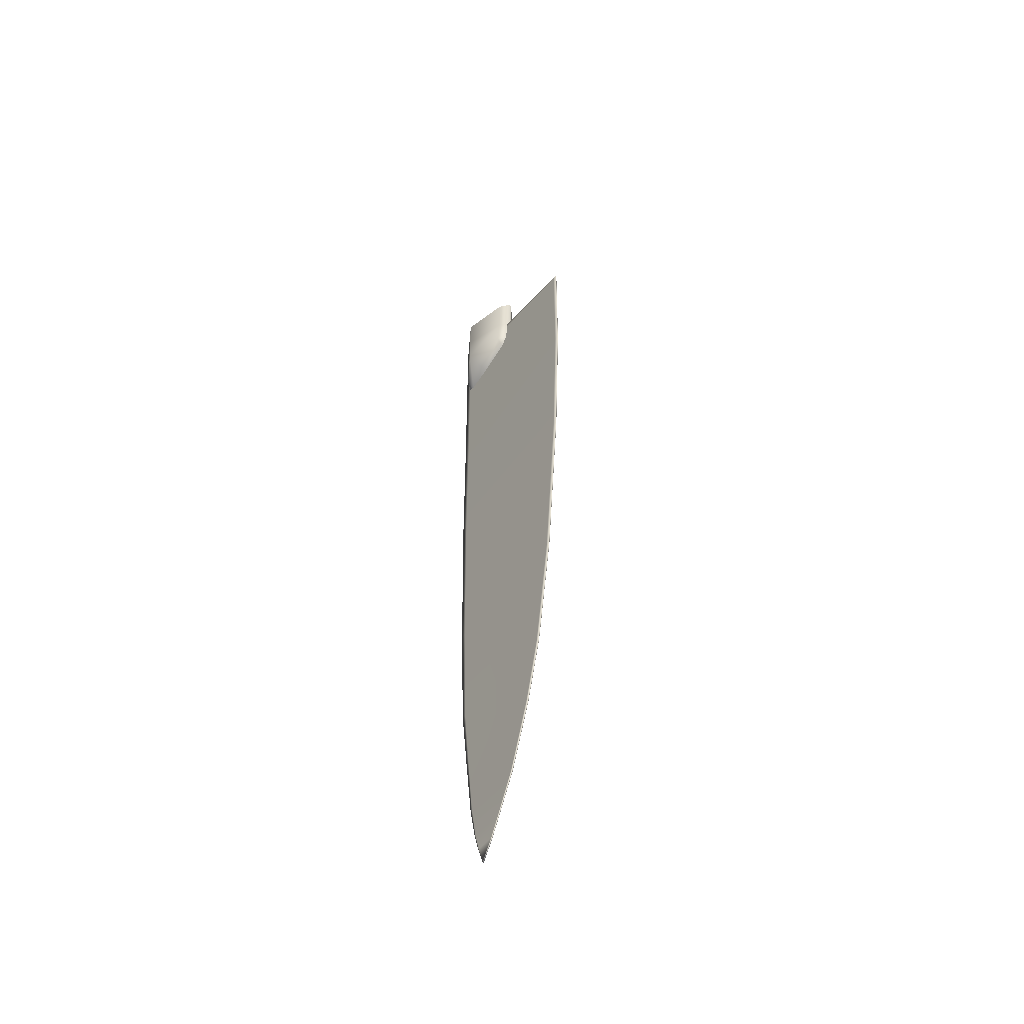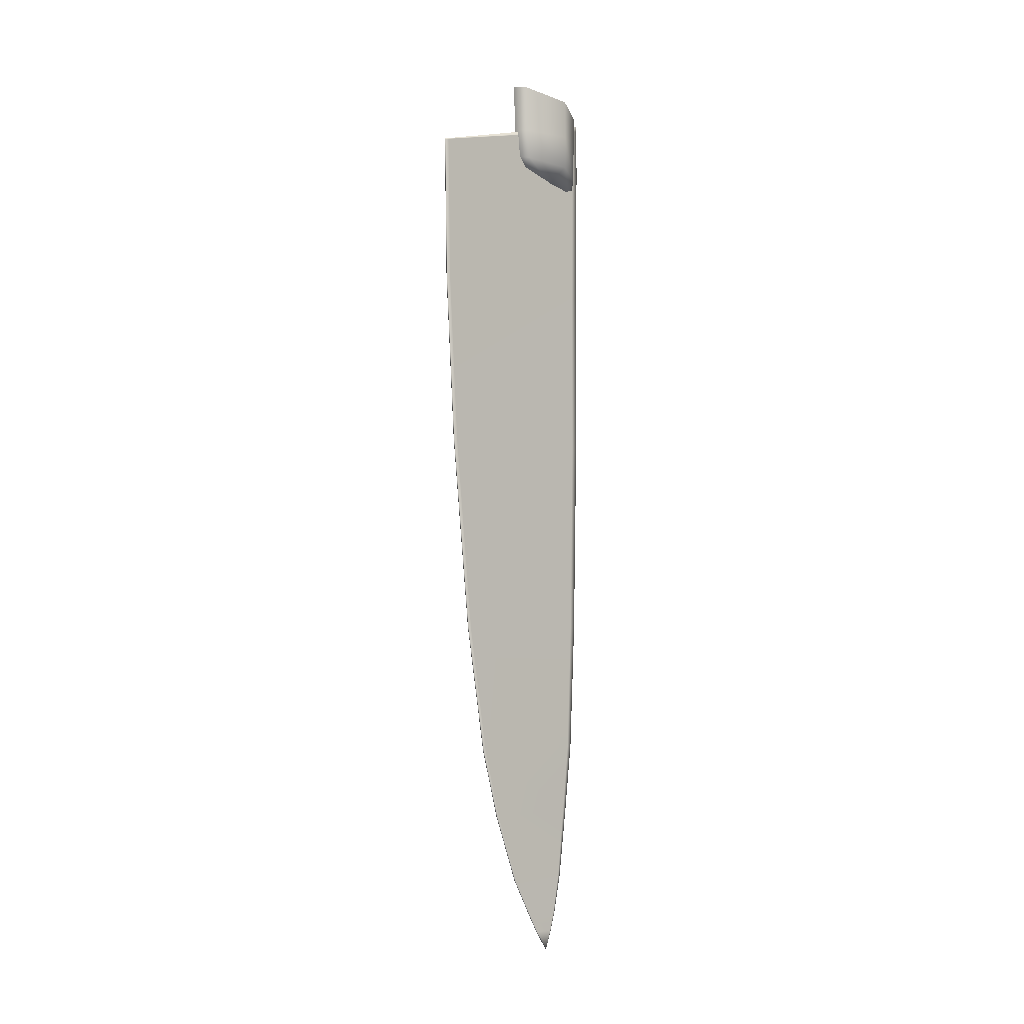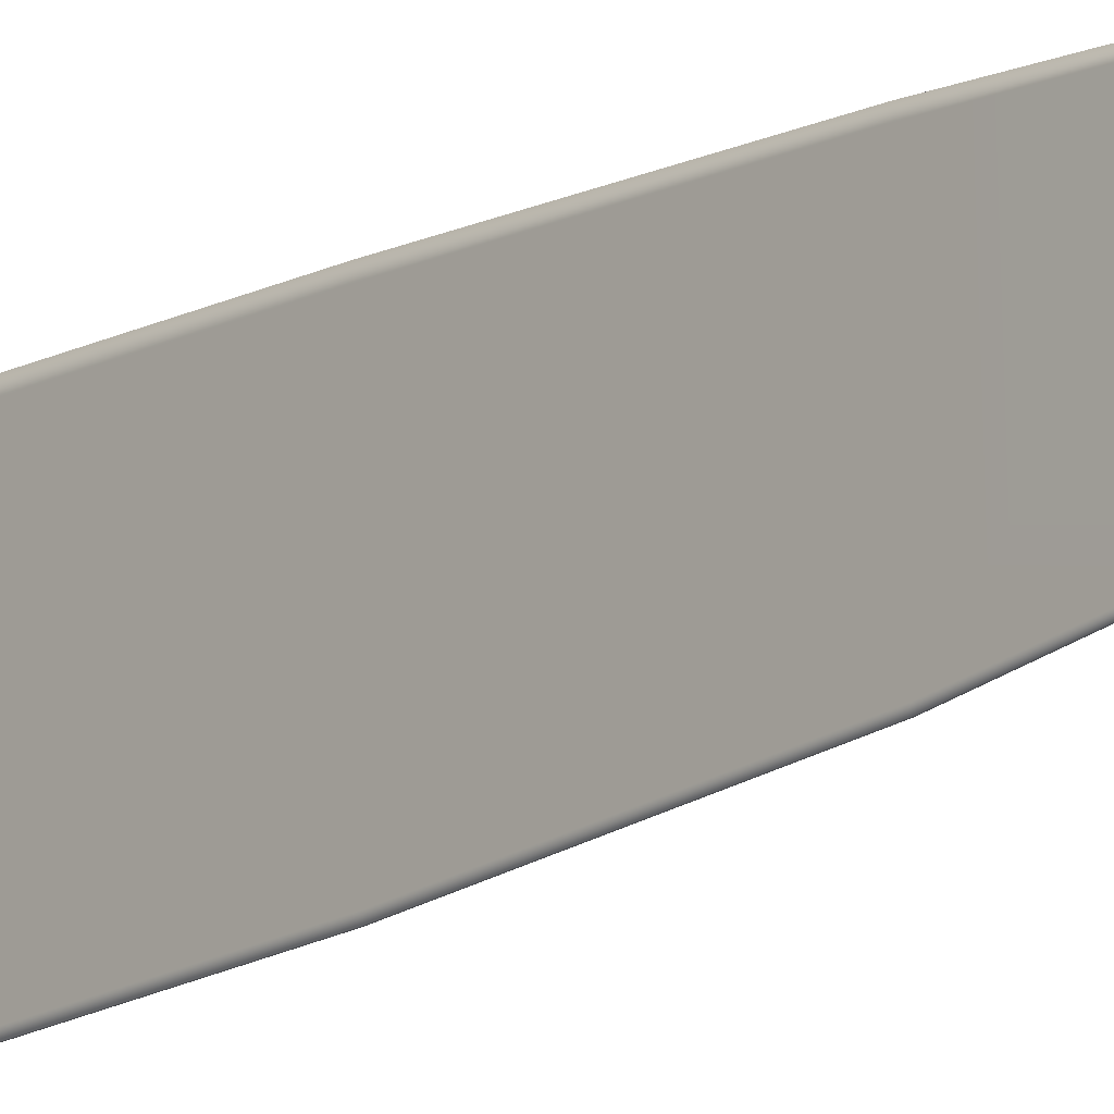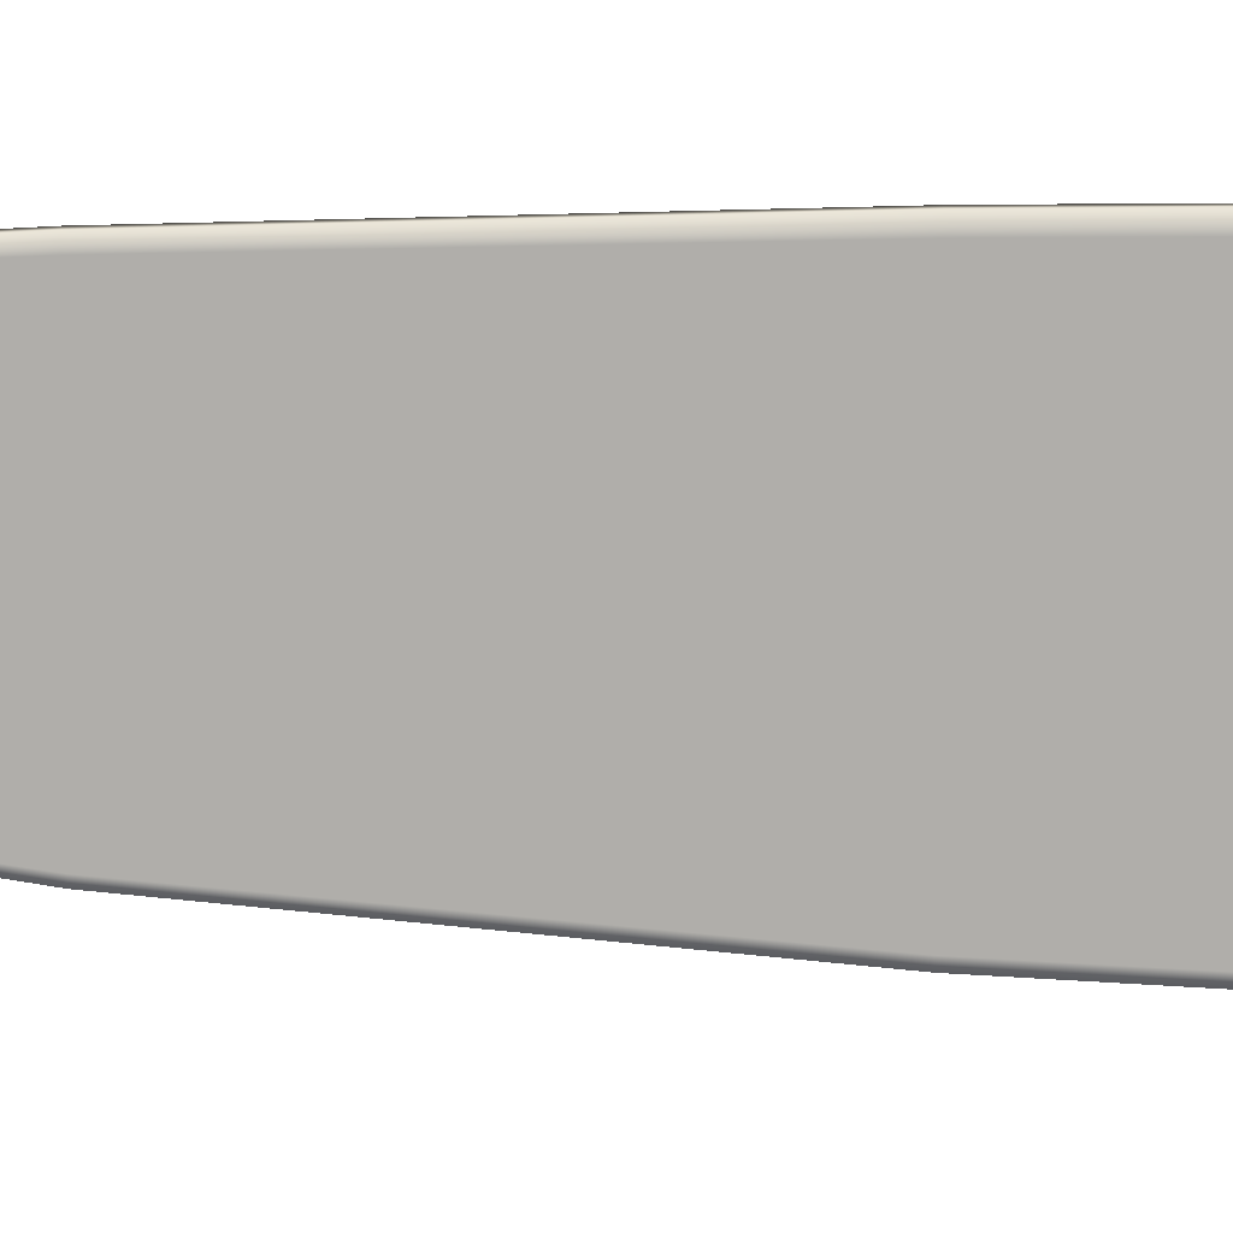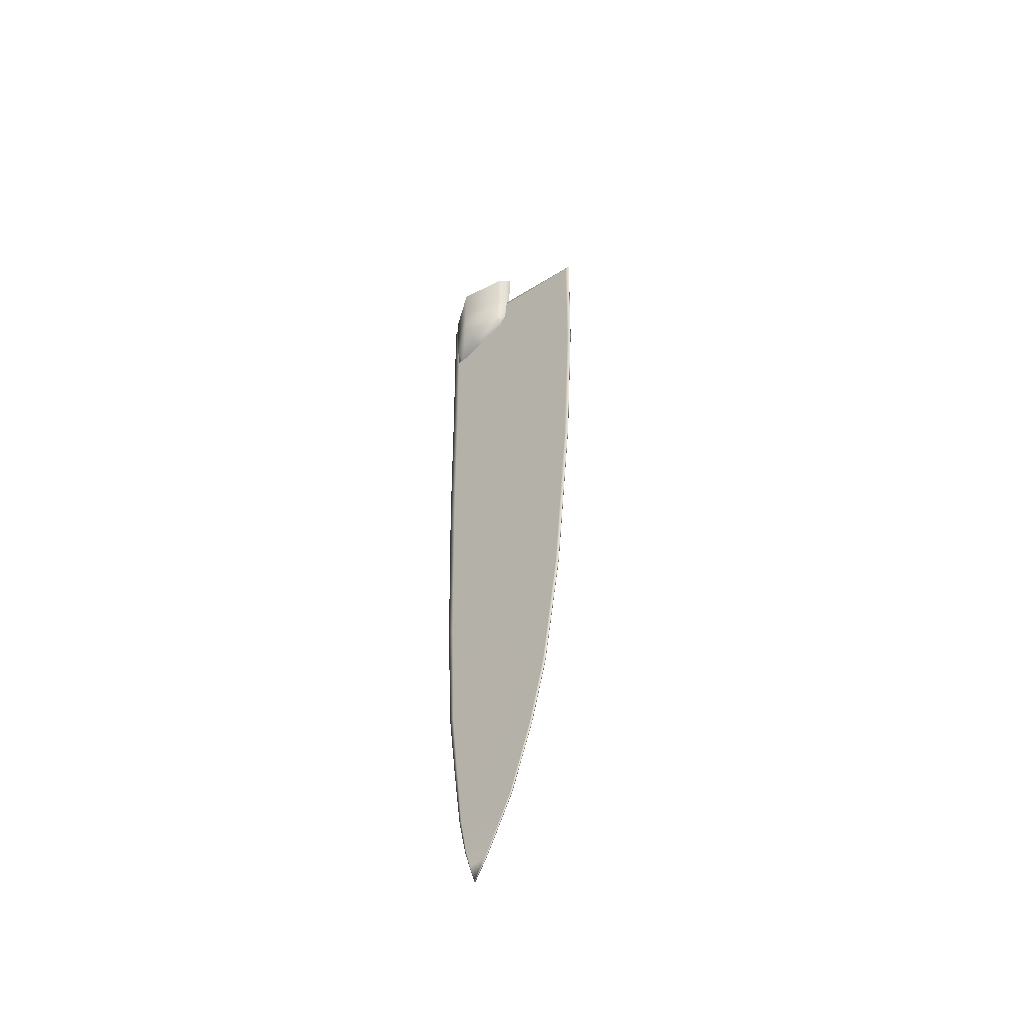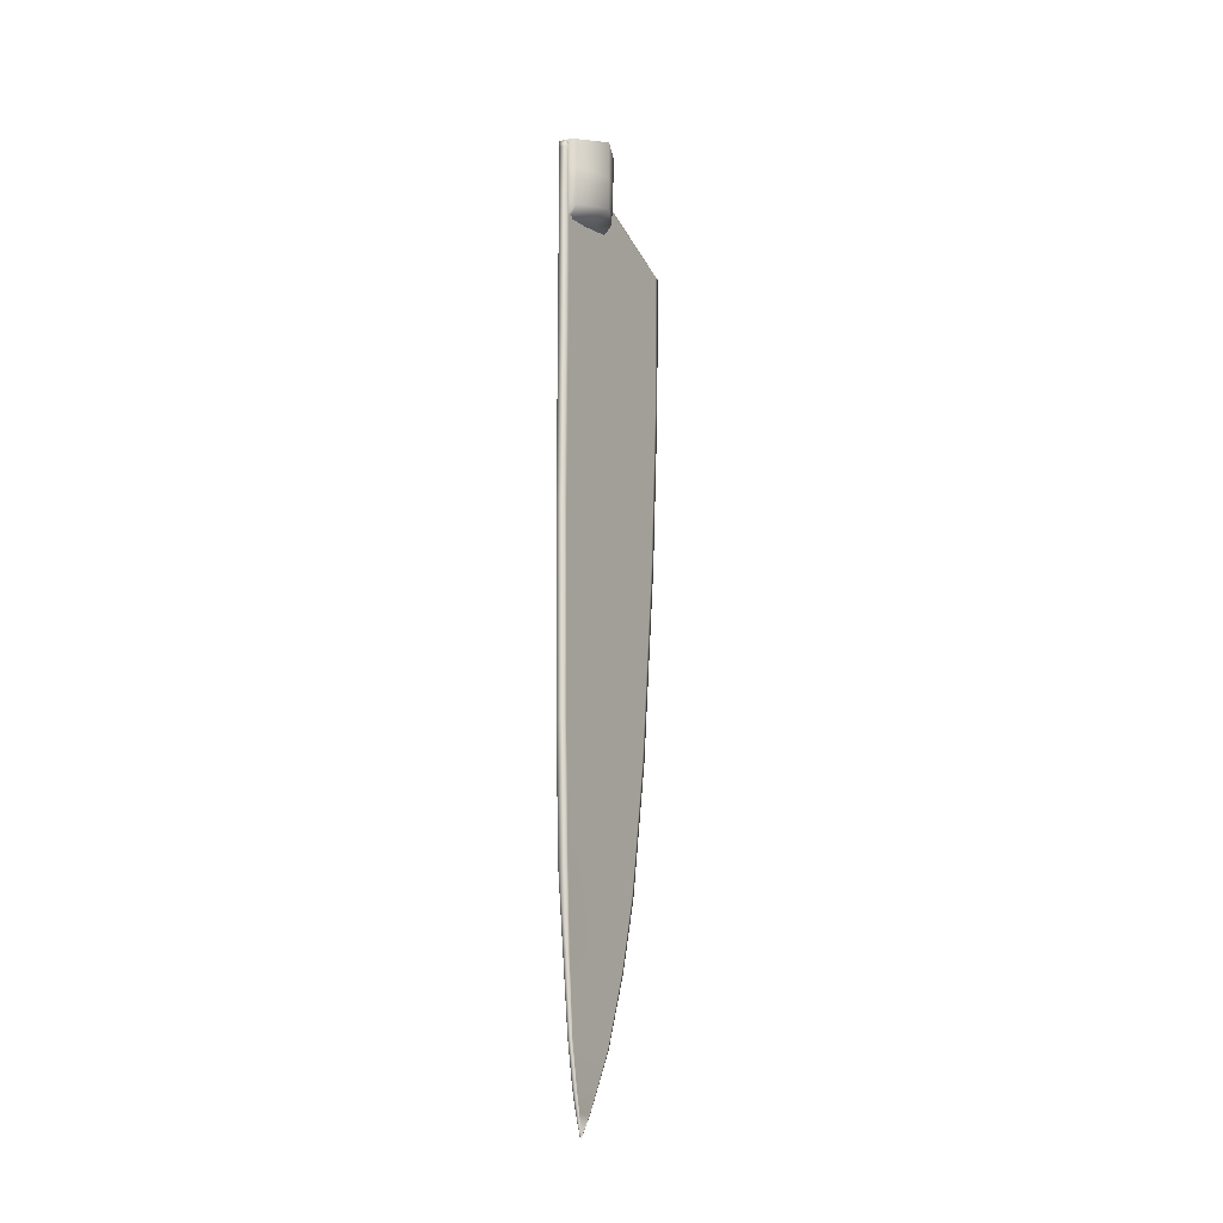
<metadata>
{"format":"obj","ext":"obj","renderer":"f3d","projection":"perspective","resolution":1024,"background":"white","views":[{"elev":-54.5,"azim":145.3,"up":"+Y"},{"elev":-4.3,"azim":-132.9,"up":"+Y"},{"elev":-14.8,"azim":-42.8,"up":"+Z"},{"elev":12.0,"azim":89.6,"up":"+Z"},{"elev":-50.3,"azim":133.5,"up":"+Y"},{"elev":-21.1,"azim":28.5,"up":"+Y"}]}
</metadata>
<code>
o MeshCube_007_0_GeomSubset_0
v 0.000196 0.1439 -0.01154
v 8.6e-05 0.1441 0.02216
v -0.000104 0.04288 -0.00031
v -0.000173 0.04222 0.02045
v -0.000207 0.02873 0.02004
v -0.00013 0.03383 0.000615
v 4e-05 0.09421 -0.003496
v -4e-05 0.09441 0.02112
v -0.000106 0.06832 0.02078
v -3.3e-05 0.06812 -0.001979
v 8e-06 0.08255 -0.002861
v -6.9e-05 0.08275 0.02094
v 0.000123 0.1284 -0.001429
v 4.8e-05 0.1286 0.02169
v 6e-06 0.1125 0.0214
v 8.3e-05 0.1123 -0.002071
v 0.000148 0.1355 -0.003602
v 6.5e-05 0.1357 0.02193
v 5.6e-05 0.1322 0.02181
v 0.000133 0.132 -0.001682
v 0.000103 0.1217 -0.000793
v 3e-05 0.1218 0.02154
v 0.000161 0.1383 -0.005342
v 7.2e-05 0.1385 0.02202
v 0.000206 0.1529 -0.007608
v 0.00012 0.1564 0.02171
v 0.0002 0.1477 -0.009816
v 9.6e-05 0.148 0.02228
v 0.000194 0.1657 0.006317
v 0.000181 0.1664 0.01082
v 0.000209 0.1592 -0.003509
v 0.00014 0.1615 0.01953
v 0.000204 0.1622 0.000584
v 0.000153 0.1639 0.01738
v 0.000199 0.1637 0.003227
v 0.000163 0.1651 0.01543
v 0.000129 0.1589 0.02102
v 0.000208 0.156 -0.005601
v -0.002068 0.1439 -0.007541
v -0.002362 0.04291 0.001986
v -0.00036 0.0332 0.003002
v -0.002221 0.09424 -0.000478
v -0.002292 0.06815 0.000678
v -0.002253 0.08258 5.8e-05
v -0.002137 0.1284 0.001233
v -0.002178 0.1123 0.000807
v -0.002112 0.1355 -0.000719
v -0.002127 0.132 0.001026
v -0.002157 0.1217 0.001945
v -0.0021 0.1383 -0.00212
v -0.002056 0.153 -0.00395
v -0.002063 0.1478 -0.006105
v 0.000193 0.1657 0.006871
v -0.002051 0.1592 -0.000687
v -0.002054 0.1622 0.002574
v -0.002057 0.164 0.005119
v -0.002054 0.1561 -0.002295
v -0.002419 0.04222 0.01877
v -0.000421 0.02916 0.01842
v -0.002286 0.0944 0.01959
v -0.002352 0.06831 0.01918
v -0.002315 0.08274 0.0194
v -0.002198 0.1286 0.02014
v -0.00224 0.1125 0.01988
v -0.00218 0.1357 0.02025
v -0.002189 0.1321 0.02019
v -0.002216 0.1218 0.02003
v -0.002173 0.1385 0.02029
v -0.002149 0.1479 0.02043
v -0.001668 0.1615 0.01807
v -0.001656 0.1638 0.01634
v -0.001647 0.165 0.01472
v -0.001678 0.1589 0.01931
v -0.002159 0.1441 0.02034
v -0.001686 0.1564 0.01981
v 0.000182 0.1663 0.01047
v -0.006256 0.144 0.01107
v -0.006232 0.1531 0.01107
v -0.006522 0.04215 0.01153
v -0.000796 0.03098 0.01146
v -0.006386 0.09434 0.01131
v -0.006454 0.06824 0.01142
v -0.006416 0.08268 0.01135
v -0.006297 0.1285 0.01126
v -0.006339 0.1124 0.01128
v -0.006278 0.1356 0.01122
v -0.006287 0.1321 0.01125
v -0.006314 0.1218 0.01127
v -0.006271 0.1384 0.01117
v -0.006246 0.1479 0.01106
v -0.005532 0.1593 0.01107
v -0.003954 0.1623 0.01109
v -0.006063 0.1562 0.01108
v 0.002434 0.1439 -0.007526
v 0.00214 0.0429 0.002
v 8e-05 0.0332 0.003003
v 0.002281 0.09423 -0.000463
v 0.00221 0.06814 0.000692
v 0.002249 0.08257 7.3e-05
v 0.002365 0.1284 0.001248
v 0.002324 0.1123 0.000822
v 0.00239 0.1355 -0.000705
v 0.002375 0.132 0.001041
v 0.002345 0.1217 0.001959
v 0.002401 0.1383 -0.002105
v 0.002445 0.1529 -0.003935
v 0.002439 0.1478 -0.00609
v 0.002451 0.1592 -0.000673
v 0.002448 0.1622 0.002589
v 0.002445 0.1639 0.005134
v 0.002448 0.1561 -0.00228
v 0.002083 0.0422 0.01878
v 1.9e-05 0.02916 0.01842
v 0.002216 0.09439 0.0196
v 0.00215 0.0683 0.01919
v 0.002186 0.08273 0.01942
v 0.002303 0.1286 0.02015
v 0.002262 0.1124 0.01989
v 0.002322 0.1357 0.02026
v 0.002312 0.1321 0.02021
v 0.002286 0.1218 0.02004
v 0.002329 0.1385 0.02031
v 0.002353 0.1479 0.02045
v 0.001957 0.1615 0.01808
v 0.001969 0.1638 0.01636
v 0.001977 0.165 0.01473
v 0.001947 0.1589 0.01932
v 0.002343 0.1441 0.02036
v 0.001938 0.1564 0.01983
v 0.0065 0.144 0.01111
v 0.006524 0.153 0.01111
v 0.006234 0.04212 0.01157
v 0.00045 0.03098 0.01146
v 0.00637 0.0943 0.01135
v 0.006302 0.06821 0.01146
v 0.00634 0.08264 0.01139
v 0.006459 0.1285 0.0113
v 0.006417 0.1124 0.01132
v 0.006478 0.1356 0.01126
v 0.006469 0.132 0.01129
v 0.006442 0.1217 0.01131
v 0.006485 0.1384 0.01121
v 0.00651 0.1478 0.0111
v 0.005856 0.1593 0.01111
v 0.004293 0.1623 0.01111
v 0.006371 0.1562 0.01112
v -0.000157 0.04881 0.02064
v -7.3e-05 0.05418 -0.000598
v -0.002332 0.05421 0.001879
v -0.002401 0.0492 0.019
v -0.006498 0.05139 0.01149
v 0.002169 0.0542 0.001894
v 0.002101 0.04919 0.01901
v 0.006258 0.05136 0.01153
v -0.000123 0.03631 0.000361
v -0.000198 0.03243 0.02015
v -0.002383 0.03587 0.002718
v -0.002443 0.03275 0.01851
v -0.006543 0.03405 0.01146
v 0.002119 0.03586 0.002733
v 0.002059 0.03273 0.01852
v 0.006213 0.03402 0.01151
v -0.000134 -0.0389 -0.02102
v 0.000419 -0.03877 0.02059
v -0.000365 -0.1158 -0.01134
v 0.000227 -0.1157 0.01801
v -2.1e-05 0.001452 -0.02341
v 0.000523 0.001592 0.02082
v 0.000302 -0.08533 0.01951
v -0.00027 -0.08544 -0.01634
v -0.000484 -0.1484 -0.000863
v -0.000266 -0.1483 0.01434
v -0.000114 -0.132 0.01634
v -0.000422 -0.1321 -0.006913
v 7.1e-05 0.03597 -0.02404
v 0.000643 0.04816 0.02123
v -0.000566 -0.1663 0.009719
v -0.000249 -0.1573 0.01239
v -0.000524 -0.1573 0.004059
v -0.000311 -0.1618 0.0111
v -0.000544 -0.1618 0.00659
v -0.000634 -0.1158 -0.01134
v -0.00069 -0.1321 -0.006914
v -0.001151 -0.132 0.01634
v -0.001418 -0.1157 0.018
v -0.001122 0.001596 0.02082
v -0.001002 0.04816 0.02122
v -0.000197 0.03597 -0.02404
v -0.000289 0.001453 -0.02341
v -0.000402 -0.0389 -0.02102
v -0.000538 -0.08544 -0.01634
v -0.001343 -0.08533 0.0195
v -0.001226 -0.03876 0.02058
v -0.000753 -0.1484 -0.000864
v -0.00107 -0.1483 0.01434
v -0.000812 -0.1618 0.006589
v -0.000834 -0.1663 0.009718
v -0.001074 -0.1618 0.0111
v -0.000792 -0.1573 0.004058
v -0.001121 -0.1573 0.01239
v 0.000424 -0.03877 0.01908
v -0.000264 -0.1483 0.01379
v 0.000231 -0.1157 0.01694
v 0.000306 -0.08533 0.0182
v 0.000529 0.001587 0.01921
v -0.000111 -0.132 0.0155
v 0.000648 0.04771 0.01958
v -0.000248 -0.1573 0.01209
v -0.000311 -0.1618 0.01093
v -0.001148 -0.132 0.01549
v -0.001414 -0.1157 0.01693
v -0.000997 0.04772 0.01957
v -0.001116 0.001591 0.01921
v -0.001339 -0.08533 0.0182
v -0.001221 -0.03877 0.01907
v -0.001068 -0.1483 0.01378
v -0.001073 -0.1618 0.01093
v -0.00112 -0.1573 0.01209
v -2.4e-05 0.001455 -0.02239
v -0.000424 -0.1321 -0.006376
v 6.8e-05 0.03625 -0.023
v -0.000524 -0.1573 0.004252
v -0.000544 -0.1618 0.006694
v -0.000565 -0.1662 0.009752
v -0.000692 -0.1321 -0.006377
v -0.0002 0.03625 -0.023
v -0.000292 0.001456 -0.02239
v -0.000834 -0.1662 0.009751
v -0.000812 -0.1618 0.006693
v -0.000793 -0.1573 0.004251
v -0.000137 -0.0389 -0.02006
v -0.000486 -0.1484 -0.000512
v -0.000368 -0.1158 -0.01066
v -0.000273 -0.08544 -0.01551
v -0.000636 -0.1158 -0.01066
v -0.000541 -0.08544 -0.01551
v -0.000405 -0.0389 -0.02006
v -0.000754 -0.1484 -0.000513
v 6.6e-05 0.03422 -0.02398
v 0.000608 0.0346 0.02121
v -0.001037 0.0346 0.0212
v -0.000202 0.03422 -0.02398
v -0.001032 0.03459 0.01956
v 0.000613 0.03458 0.01956
v -0.000205 0.03422 -0.02294
v 6.3e-05 0.03422 -0.02294
v 7.1e-05 0.03579 -0.02404
v -0.000198 0.03579 -0.02404
v 0.000644 0.04634 0.01958
v 6.8e-05 0.03604 -0.02299
v 0.00064 0.04674 0.02123
v -0.001005 0.04674 0.02122
v -0.001001 0.04634 0.01957
v -0.0002 0.03604 -0.02299
f 157 40 3 155
f 159 79 40 157
f 156 4 58 158
f 158 58 79 159
f 160 155 3 95
f 162 160 95 132
f 156 161 112 4
f 161 162 132 112
f 112 132 154 153
f 4 112 153 147
f 132 95 152 154
f 95 3 148 152
f 58 150 151 79
f 4 147 150 58
f 79 151 149 40
f 40 149 148 3
f 113 133 162 161
f 5 113 161 156
f 133 96 160 162
f 96 6 155 160
f 59 158 159 80
f 5 156 158 59
f 80 159 157 41
f 41 157 155 6
f 5 59 80 41 6 96 133 113
f 203 166 173 206
f 250 247 175 221
f 201 164 169 204
f 219 231 163 167
f 206 173 172 202
f 204 169 166 203
f 209 180 224
f 202 172 178 208
f 208 178 180 209
f 211 210 184 185
f 254 226 188 248
f 215 214 192 193
f 227 189 190 237
f 210 216 195 184
f 214 211 185 192
f 217 228 198
f 216 218 200 195
f 218 217 198 200
f 173 166 185 184
f 170 165 182 191
f 179 181 196 199
f 174 171 194 183
f 180 178 200 198
f 166 169 192 185
f 221 175 188 226
f 169 164 193 192
f 181 177 197 196
f 172 173 184 195
f 239 167 189 242
f 164 168 186 193
f 251 176 187 252
f 167 163 190 189
f 224 180 198 228
f 171 179 199 194
f 165 174 183 182
f 163 170 191 190
f 178 172 195 200
f 176 207 212 187
f 230 229 217 218
f 238 230 218 216
f 236 235 211 214
f 225 238 216 210
f 186 213 215 193
f 237 236 214 215
f 252 187 212 253
f 235 225 210 211
f 222 208 209 223
f 232 202 208 222
f 234 204 203 233
f 220 206 202 232
f 168 164 201 205
f 231 201 204 234
f 251 249 207 176
f 233 203 206 220
f 165 233 220 174
f 163 231 234 170
f 174 220 232 171
f 170 234 233 165
f 171 232 222 179
f 179 222 223 181
f 182 183 225 235
f 190 191 236 237
f 183 194 238 225
f 191 182 235 236
f 194 199 230 238
f 199 196 229 230
f 177 224 228 197
f 207 221 226 212
f 196 197 228 229
f 213 227 237 215
f 253 212 226 254
f 181 223 224 177
f 205 201 231 219
f 249 250 221 207
f 223 209 224
f 229 228 217
f 205 219 246 244
f 213 243 245 227
f 168 205 244 240
f 186 241 243 213
f 168 240 241 186
f 247 239 242 248
f 227 245 242 189
f 219 167 239 246
f 175 247 248 188
f 244 246 250 249
f 243 253 254 245
f 240 244 249 251
f 241 252 253 243
f 240 251 252 241
f 245 254 248 242
f 246 239 247 250

</code>
